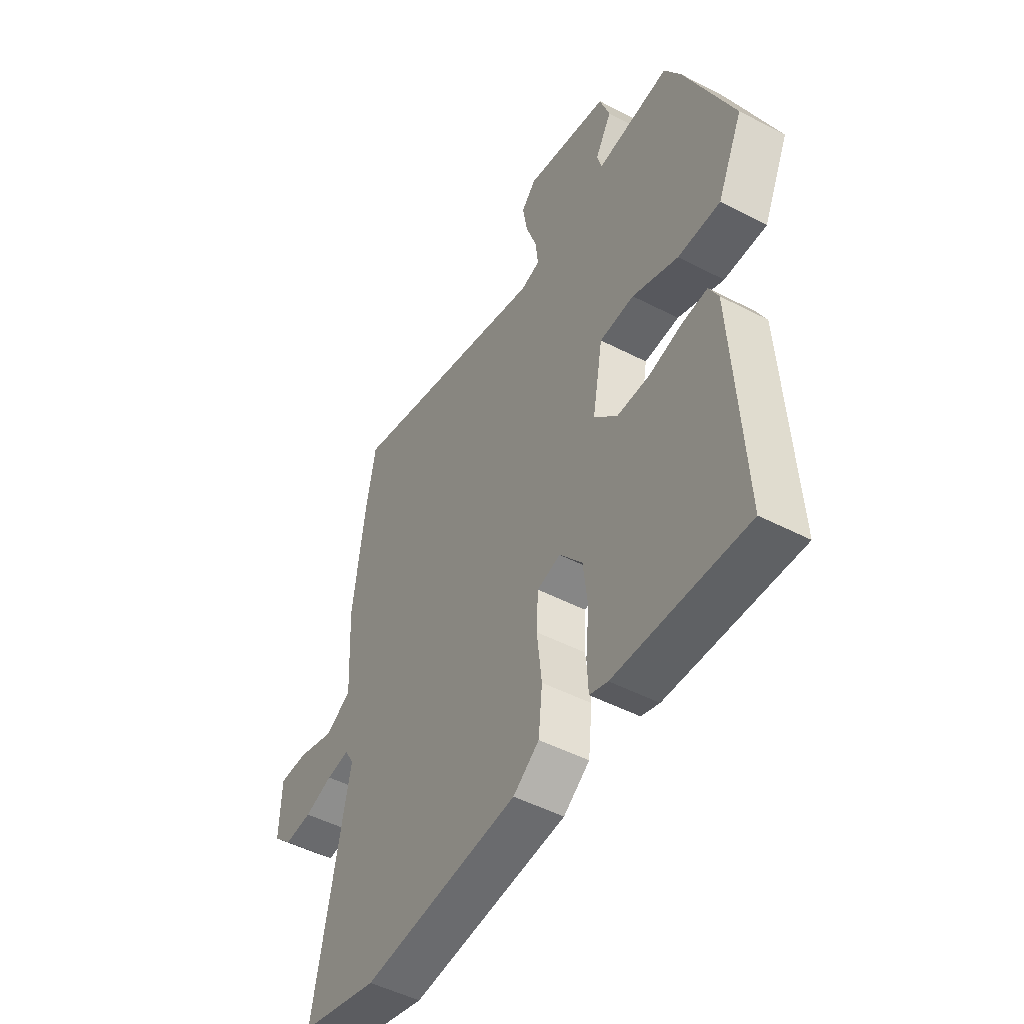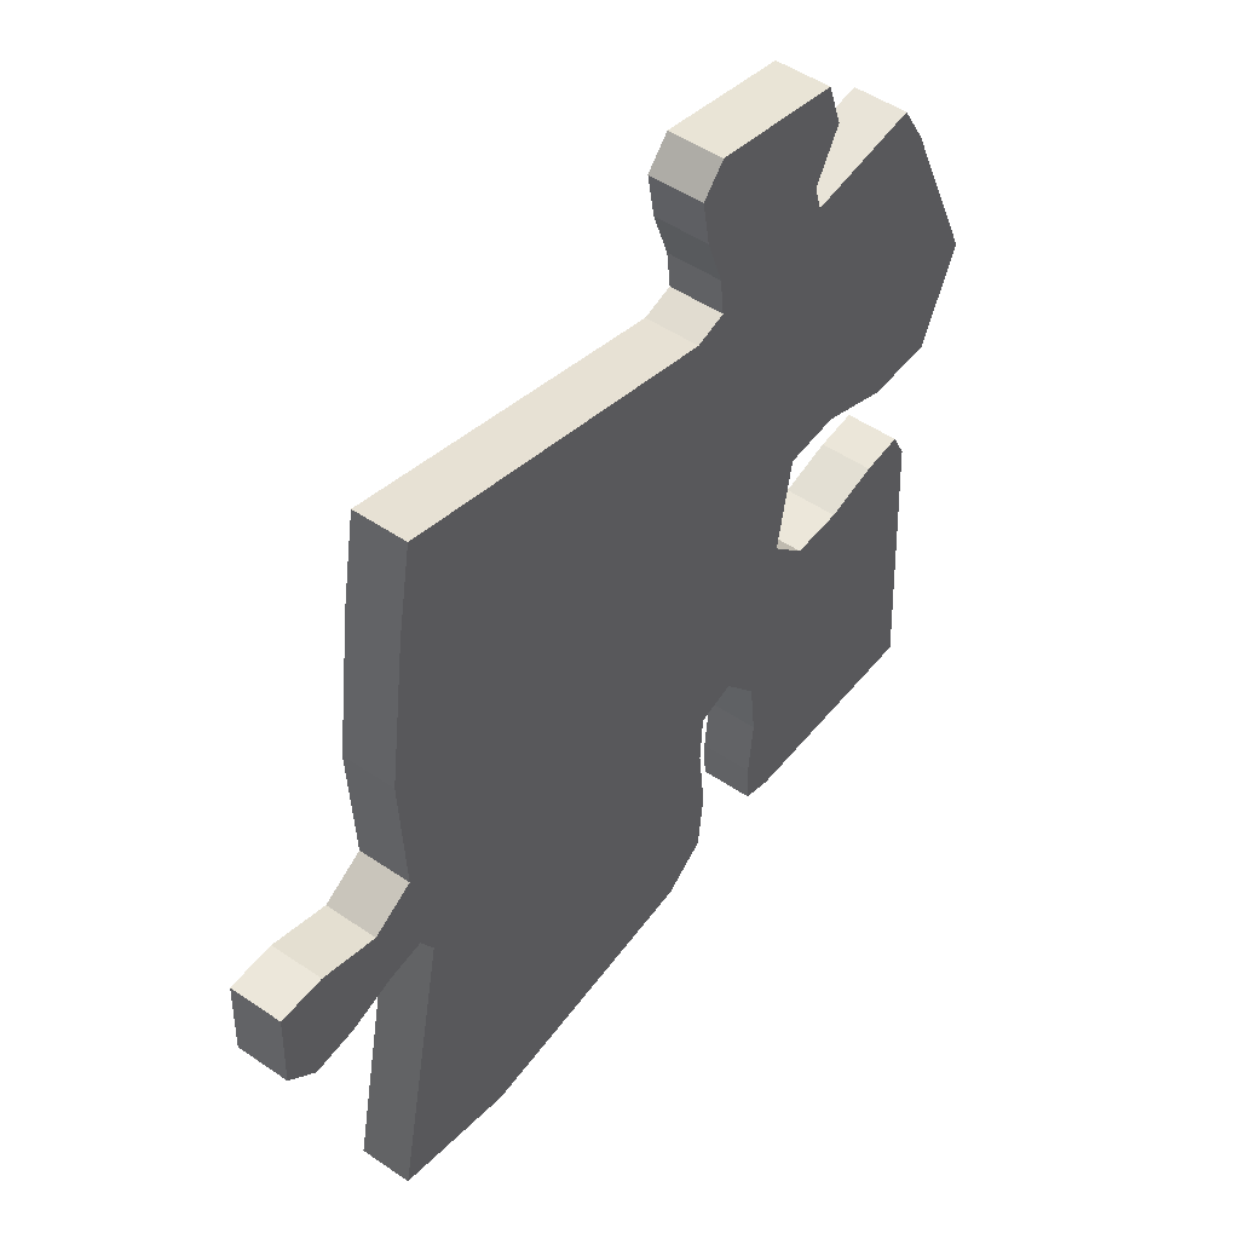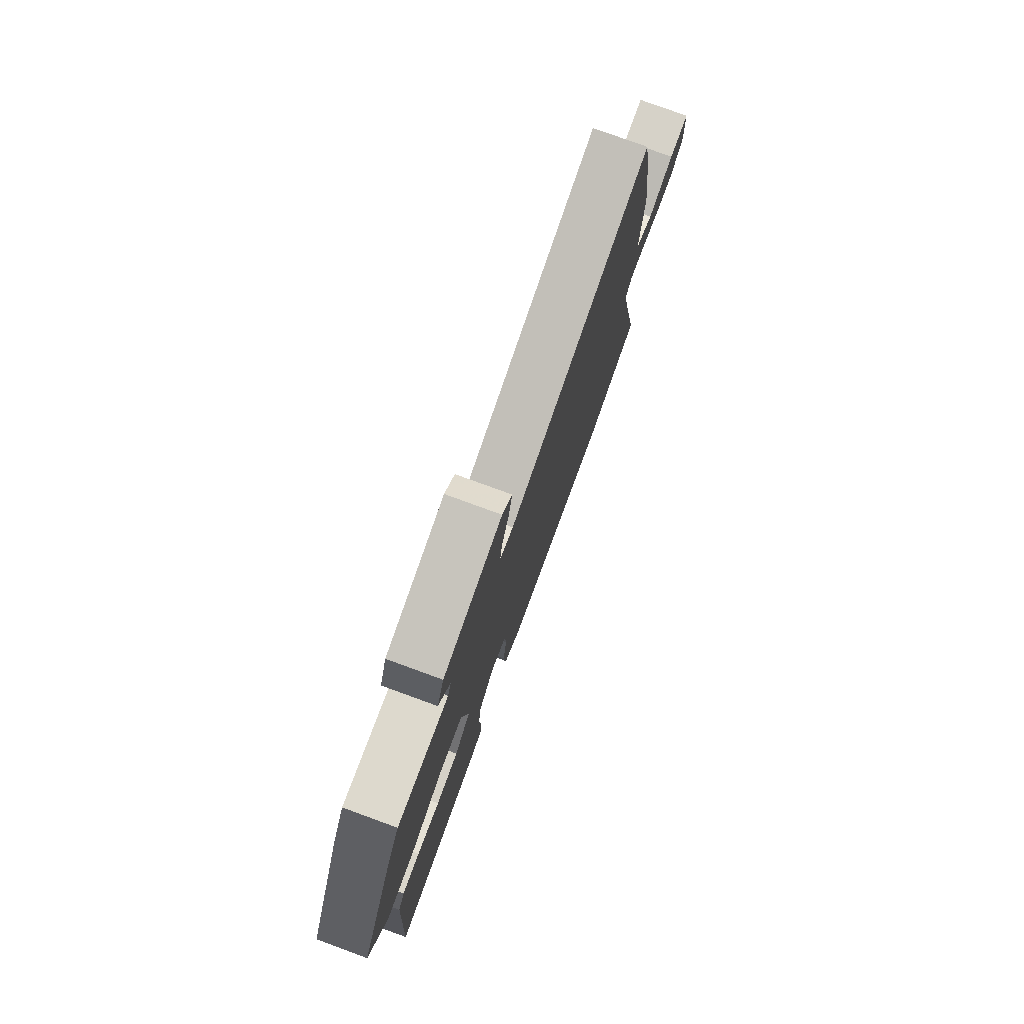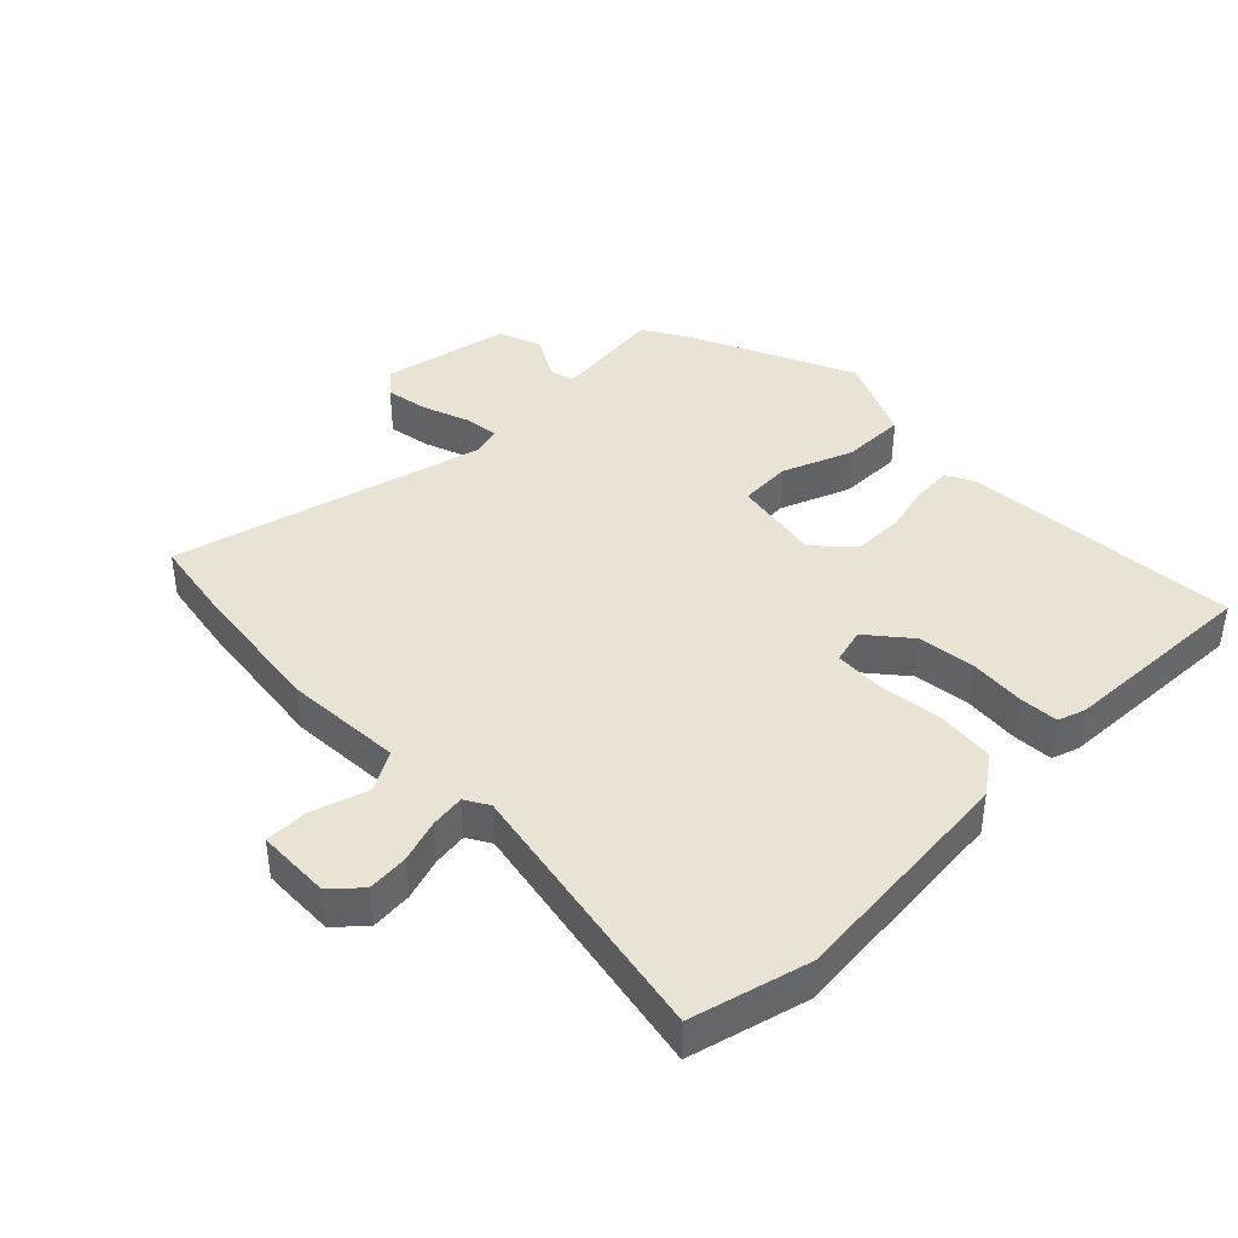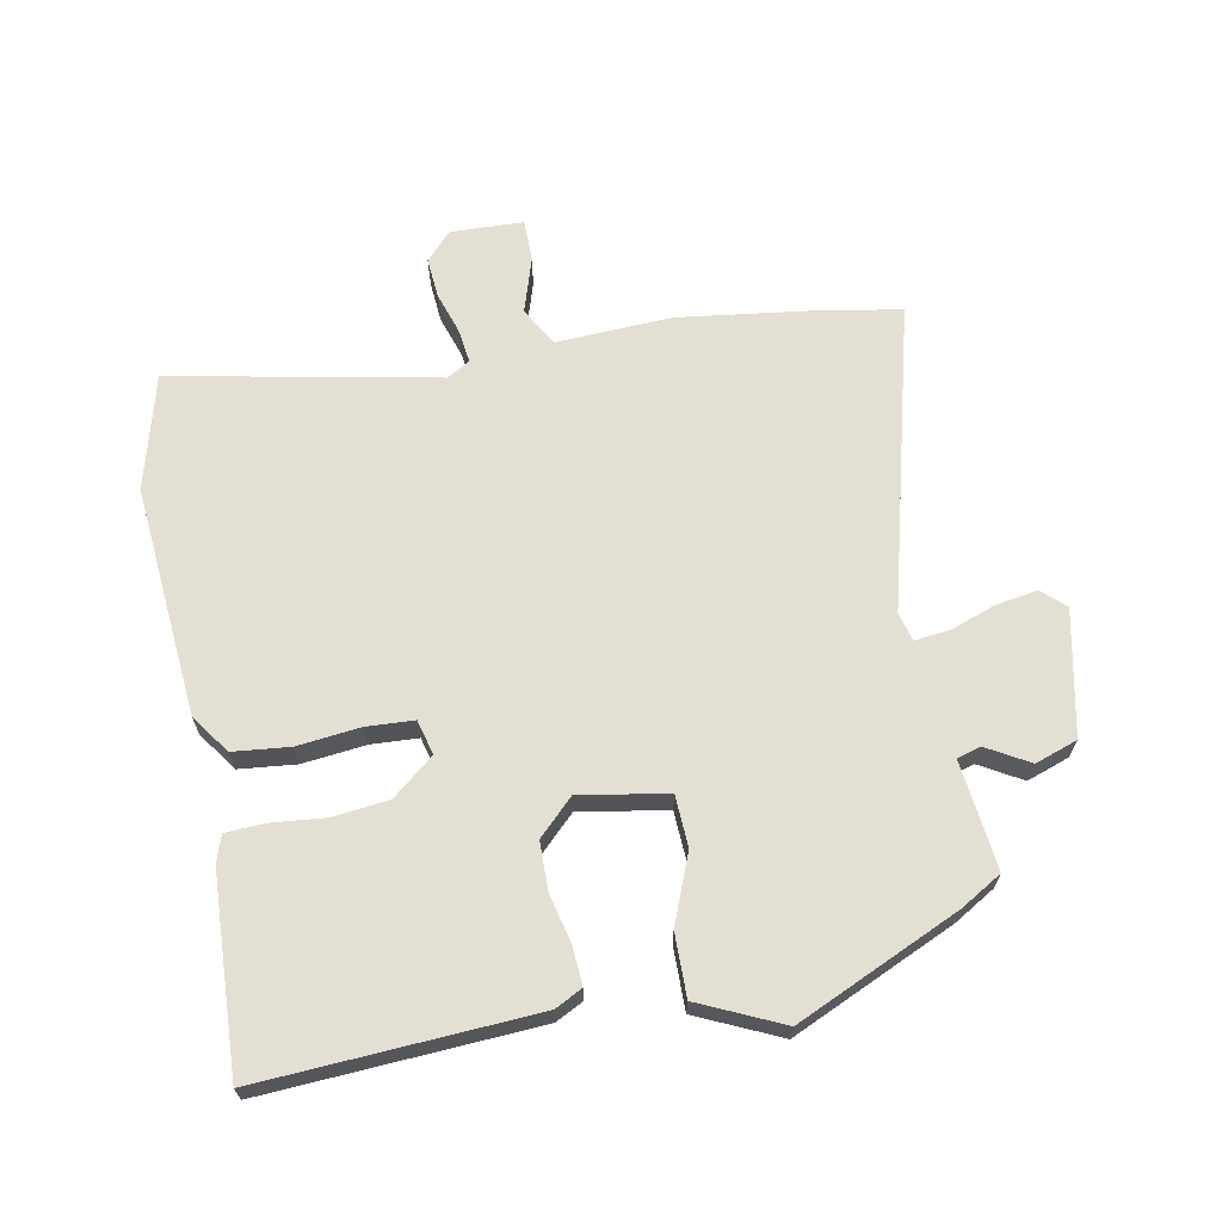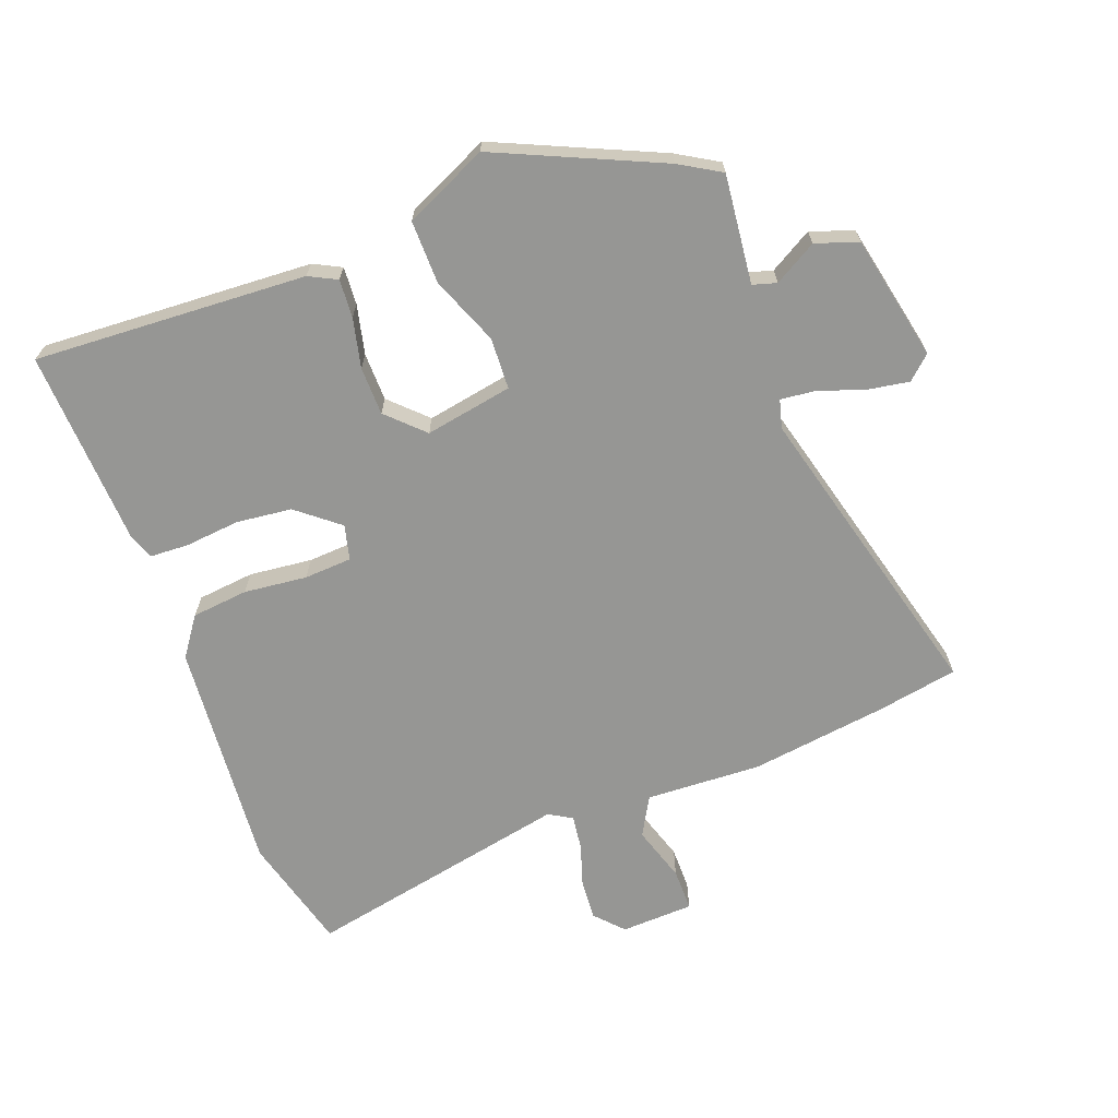
<metadata>
{"format":"obj","ext":"obj","renderer":"f3d","projection":"perspective","resolution":1024,"background":"white","views":[{"elev":-48.9,"azim":-120.0,"up":"+Z"},{"elev":50.6,"azim":126.7,"up":"+Z"},{"elev":78.4,"azim":-69.9,"up":"+Z"},{"elev":41.3,"azim":135.1,"up":"+Y"},{"elev":66.5,"azim":-100.7,"up":"+Y"},{"elev":-67.7,"azim":-69.3,"up":"+Y"}]}
</metadata>
<code>
v -0.486 0.07 -0.505
v -0.461 0.07 -0.081
v -0.439 0.07 -0.038
v -0.38 0.07 -0.042
v -0.303 0.07 -0.06
v -0.228 0.07 -0.059
v -0.174 0.07 -0.004
v -0.198 0.07 0.132
v -0.278 0.07 0.136
v -0.384 0.07 0.094
v -0.482 0.07 0.093
v -0.541 0.07 0.222
v -0.427 0.07 0.475
v -0.389 0.07 0.539
v -0.22 0.07 0.52
v -0.209 0.07 0.557
v -0.247 0.07 0.623
v -0.224 0.07 0.689
v -0.03 0.07 0.729
v 0.003 0.07 0.693
v -0.008 0.07 0.628
v -0.033 0.07 0.557
v -0.039 0.07 0.503
v 0.005 0.07 0.491
v 0.48 0.07 0.614
v 0.502 0.07 0.489
v 0.53 0.07 0.275
v 0.521 0.07 0.095
v 0.581 0.07 0.061
v 0.667 0.07 0.088
v 0.733 0.07 0.088
v 0.737 0.07 -0.025
v 0.694 0.07 -0.065
v 0.631 0.07 -0.06
v 0.566 0.07 -0.039
v 0.513 0.07 -0.032
v 0.492 0.07 -0.068
v 0.573 0.07 -0.481
v 0.394 0.07 -0.528
v 0.034 0.07 -0.497
v -0.026 0.07 -0.454
v -0.035 0.07 -0.366
v -0.024 0.07 -0.268
v -0.028 0.07 -0.194
v -0.082 0.07 -0.18
v -0.135 0.07 -0.245
v -0.145 0.07 -0.331
v -0.137 0.07 -0.416
v -0.14 0.07 -0.477
v -0.182 0.07 -0.491
v -0.486 0 -0.505
v -0.461 0 -0.081
v -0.439 0 -0.038
v -0.38 0 -0.042
v -0.303 0 -0.06
v -0.228 0 -0.059
v -0.174 0 -0.004
v -0.198 0 0.132
v -0.278 0 0.136
v -0.384 0 0.094
v -0.482 0 0.093
v -0.541 0 0.222
v -0.427 0 0.475
v -0.389 0 0.539
v -0.22 0 0.52
v -0.209 0 0.557
v -0.247 0 0.623
v -0.224 0 0.689
v -0.03 0 0.729
v 0.003 0 0.693
v -0.008 0 0.628
v -0.033 0 0.557
v -0.039 0 0.503
v 0.005 0 0.491
v 0.48 0 0.614
v 0.502 0 0.489
v 0.53 0 0.275
v 0.521 0 0.095
v 0.581 0 0.061
v 0.667 0 0.088
v 0.733 0 0.088
v 0.737 0 -0.025
v 0.694 0 -0.065
v 0.631 0 -0.06
v 0.566 0 -0.039
v 0.513 0 -0.032
v 0.492 0 -0.068
v 0.573 0 -0.481
v 0.394 0 -0.528
v 0.034 0 -0.497
v -0.026 0 -0.454
v -0.035 0 -0.366
v -0.024 0 -0.268
v -0.028 0 -0.194
v -0.082 0 -0.18
v -0.135 0 -0.245
v -0.145 0 -0.331
v -0.137 0 -0.416
v -0.14 0 -0.477
v -0.182 0 -0.491
f 47 48 49 50
f 46 47 50 1
f 45 46 1 2
f 44 45 2 3
f 40 41 42 43
f 40 43 44
f 37 38 39 40
f 36 37 40 44
f 32 33 34 35
f 32 35 36
f 29 30 31 32
f 29 32 36
f 28 29 36 44
f 24 25 26 27
f 23 24 27 28
f 19 20 21 22
f 19 22 23
f 16 17 18 19
f 15 16 19 23
f 12 13 14 15
f 9 10 11 12
f 8 9 12 15
f 7 8 15 23
f 44 3 4 5
f 44 5 6
f 7 23 28 44
f 6 7 44
f 100 99 98 97
f 51 100 97 96
f 52 51 96 95
f 53 52 95 94
f 93 92 91 90
f 94 93 90
f 90 89 88 87
f 94 90 87 86
f 85 84 83 82
f 86 85 82
f 82 81 80 79
f 86 82 79
f 94 86 79 78
f 77 76 75 74
f 78 77 74 73
f 72 71 70 69
f 73 72 69
f 69 68 67 66
f 73 69 66 65
f 65 64 63 62
f 62 61 60 59
f 65 62 59 58
f 73 65 58 57
f 55 54 53 94
f 56 55 94
f 94 78 73 57
f 94 57 56
f 1 51 52 2
f 2 52 53 3
f 3 53 54 4
f 4 54 55 5
f 5 55 56 6
f 6 56 57 7
f 7 57 58 8
f 8 58 59 9
f 9 59 60 10
f 10 60 61 11
f 11 61 62 12
f 12 62 63 13
f 13 63 64 14
f 14 64 65 15
f 15 65 66 16
f 16 66 67 17
f 17 67 68 18
f 18 68 69 19
f 19 69 70 20
f 20 70 71 21
f 21 71 72 22
f 22 72 73 23
f 23 73 74 24
f 24 74 75 25
f 25 75 76 26
f 26 76 77 27
f 27 77 78 28
f 28 78 79 29
f 29 79 80 30
f 30 80 81 31
f 31 81 82 32
f 32 82 83 33
f 33 83 84 34
f 34 84 85 35
f 35 85 86 36
f 36 86 87 37
f 37 87 88 38
f 38 88 89 39
f 39 89 90 40
f 40 90 91 41
f 41 91 92 42
f 42 92 93 43
f 43 93 94 44
f 44 94 95 45
f 45 95 96 46
f 46 96 97 47
f 47 97 98 48
f 48 98 99 49
f 49 99 100 50
f 50 100 51 1

</code>
